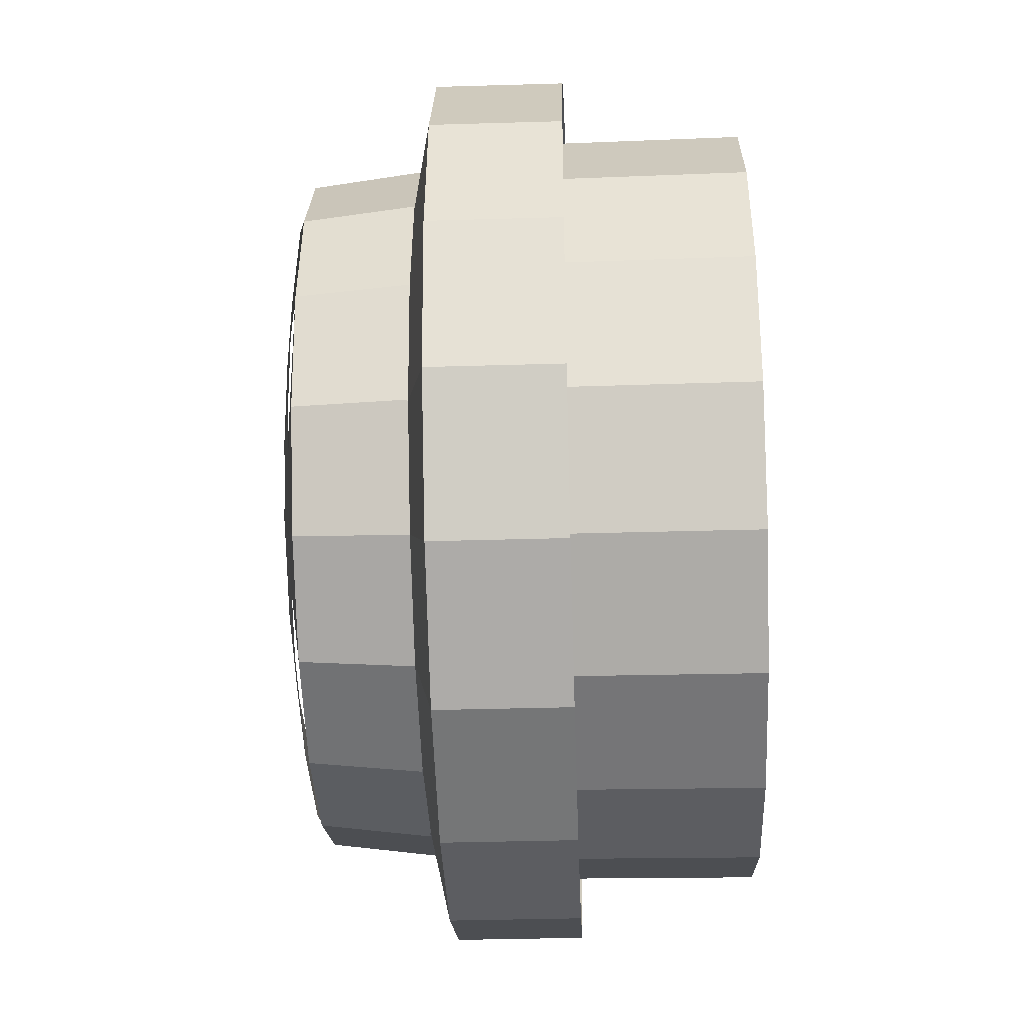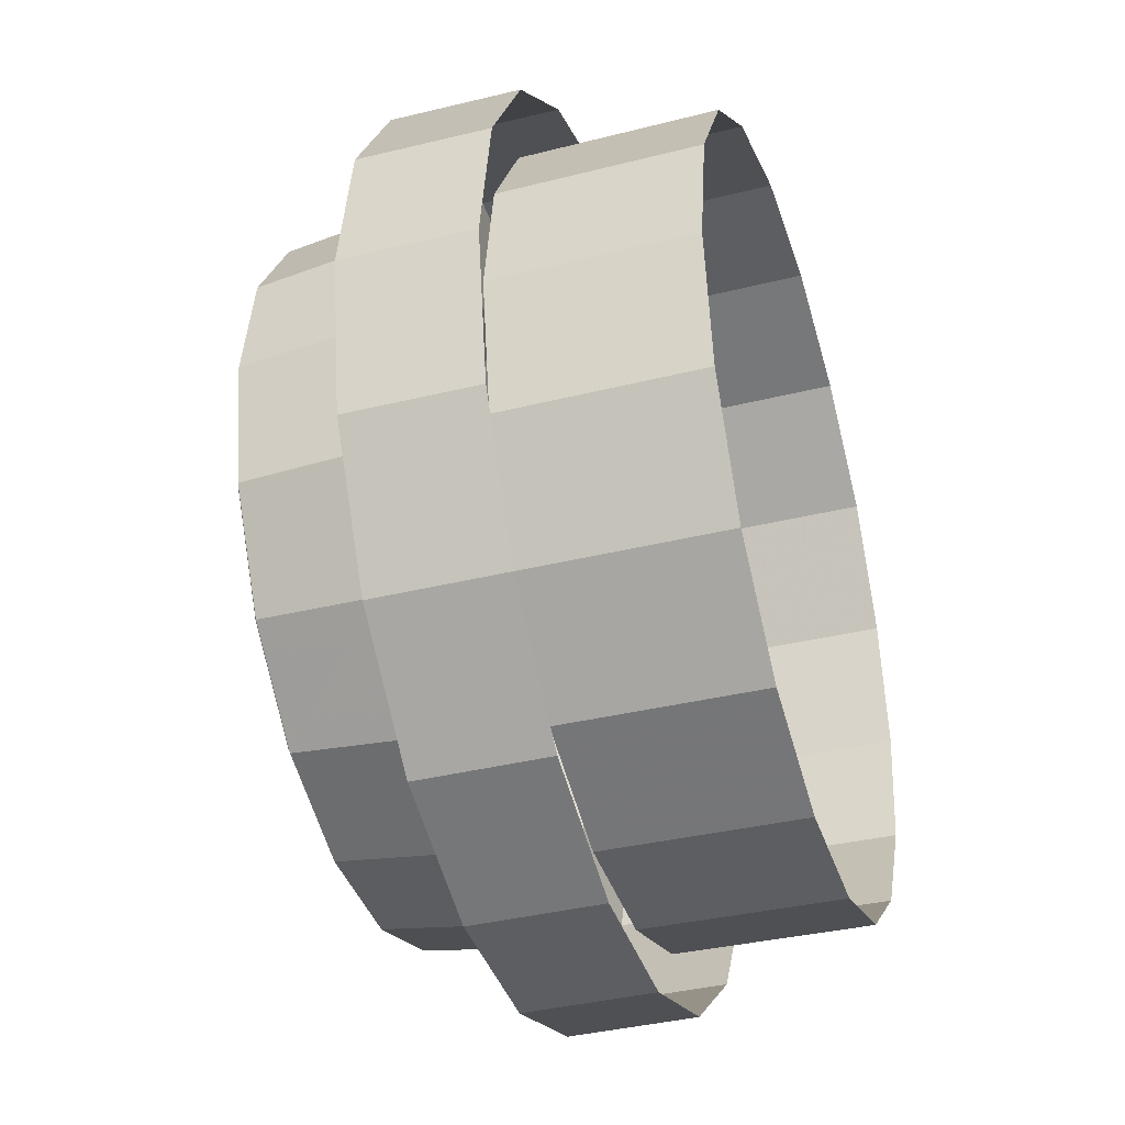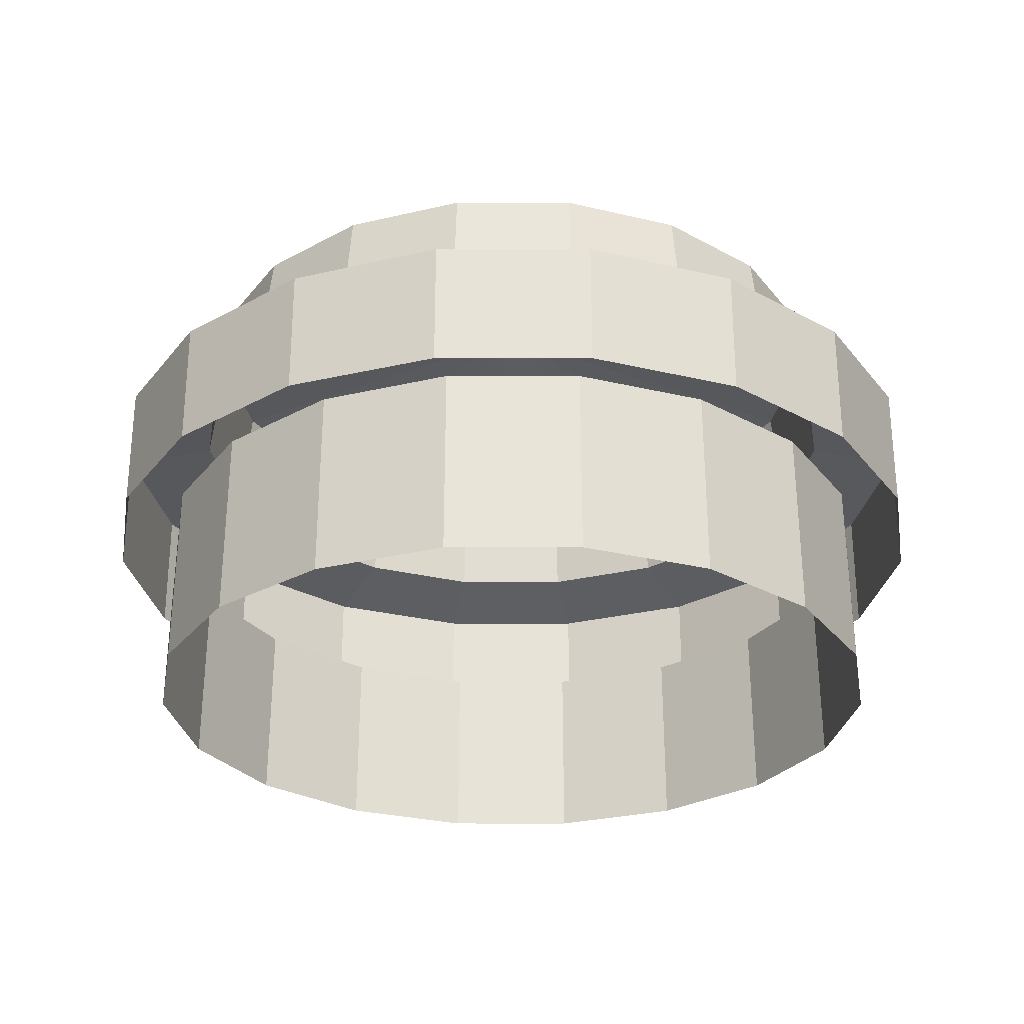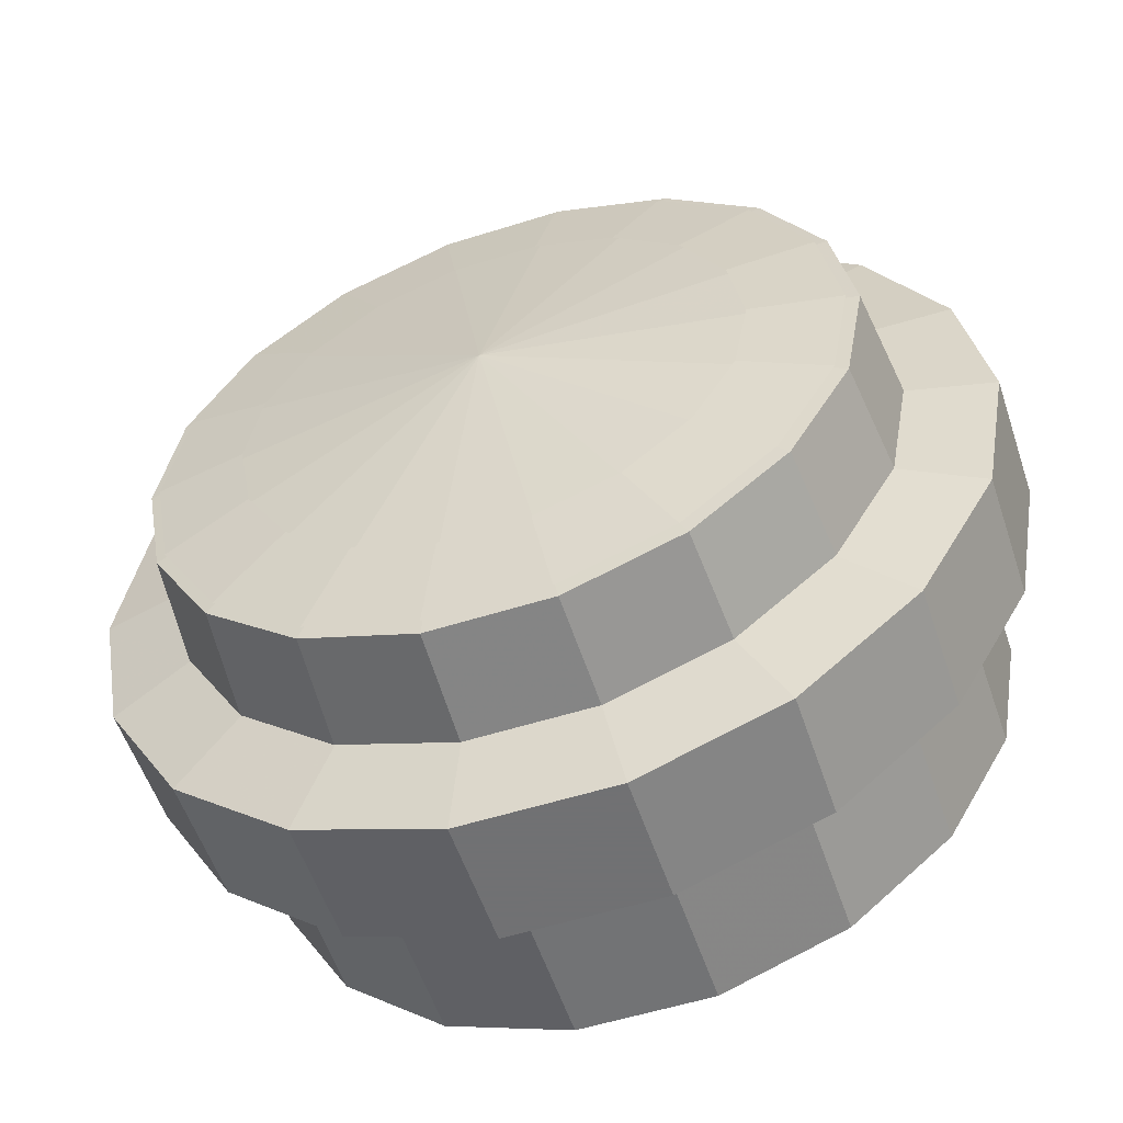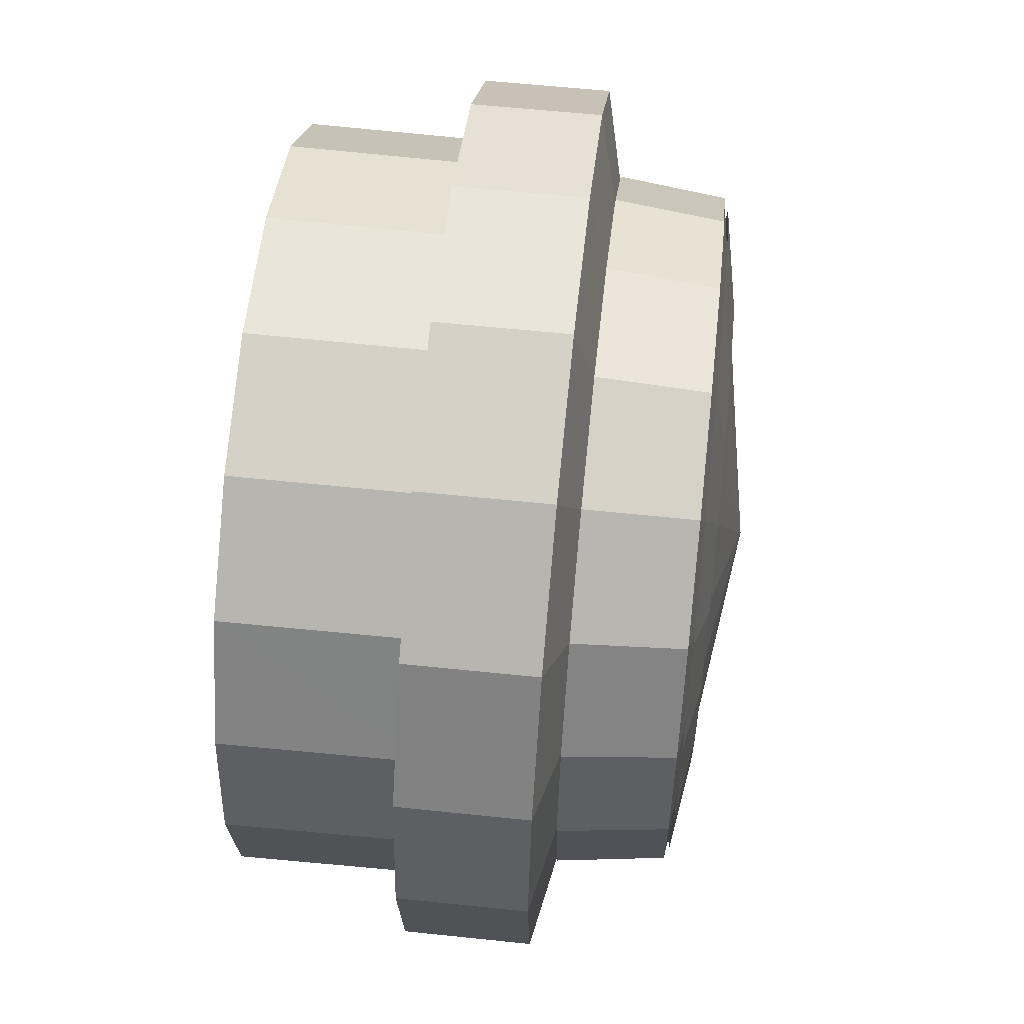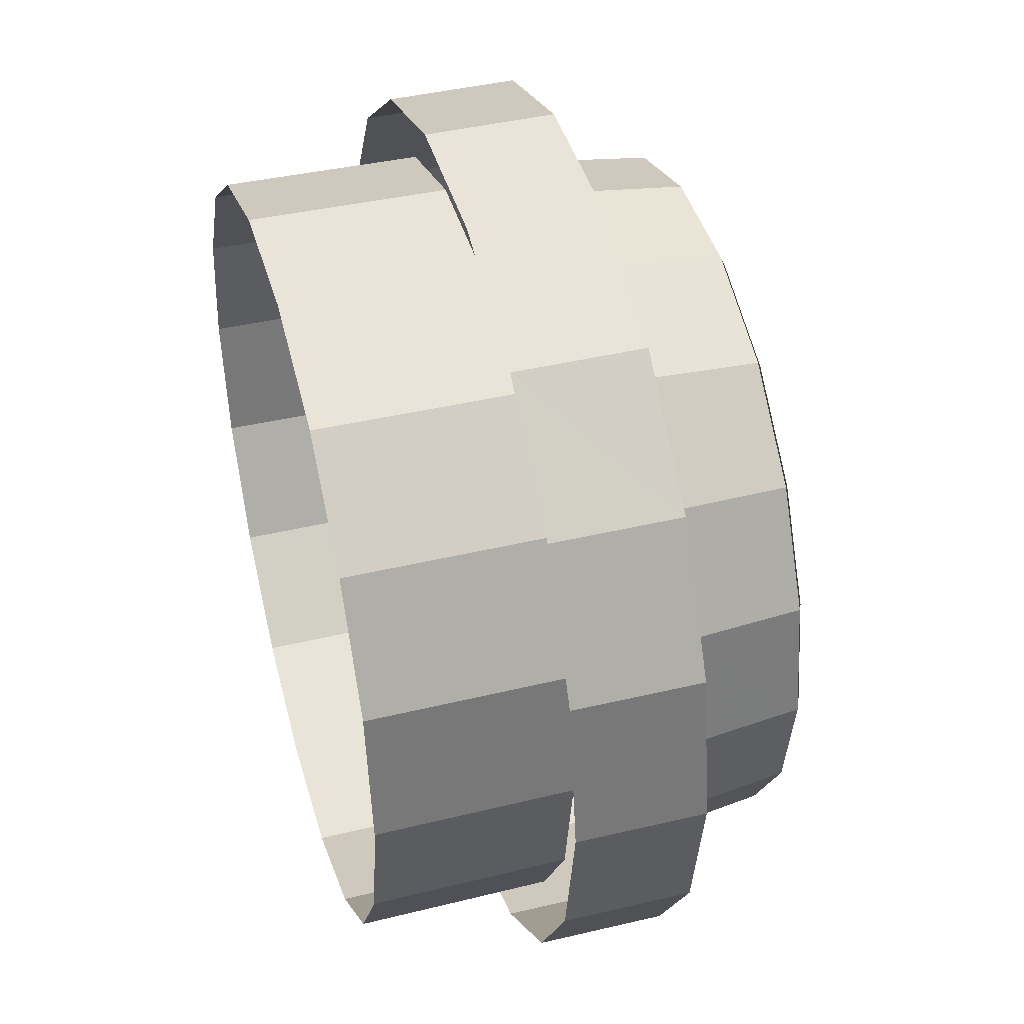
<metadata>
{"format":"obj","ext":"obj","renderer":"f3d","projection":"perspective","resolution":1024,"background":"white","views":[{"elev":-36.8,"azim":92.2,"up":"+Y"},{"elev":-38.7,"azim":107.1,"up":"+Y"},{"elev":-28.0,"azim":-100.1,"up":"+Z"},{"elev":-55.3,"azim":18.4,"up":"+Y"},{"elev":58.5,"azim":-83.8,"up":"+Y"},{"elev":43.1,"azim":-105.7,"up":"+Y"}]}
</metadata>
<code>
g huan
v -30.67 11.07 60.31
v -41.94 15.16 58.4
v -44.63 -1e-06 58.4
v -32.64 0 60.31
v -25 20.91 60.31
v -34.19 28.59 58.4
v -16.3 28.21 60.31
v -22.31 38.55 58.4
v -5.627 32.09 60.31
v -7.75 43.85 58.4
v 5.728 32.09 60.31
v 7.75 43.85 58.4
v 16.4 28.21 60.31
v 22.31 38.55 58.4
v 25.1 20.91 60.31
v 34.19 28.59 58.4
v 30.77 11.07 60.31
v 41.94 15.16 58.4
v 32.75 1e-06 60.31
v 44.63 1e-06 58.4
v -30.67 -11.07 60.31
v -32.64 0 60.31
v -44.63 -1e-06 58.4
v -41.94 -15.16 58.4
v -25 -20.91 60.31
v -34.19 -28.59 58.4
v -16.3 -28.21 60.31
v -22.31 -38.55 58.4
v -5.627 -32.09 60.31
v -7.75 -43.85 58.4
v 5.728 -32.09 60.31
v 7.75 -43.85 58.4
v 16.4 -28.21 60.31
v 22.31 -38.55 58.4
v 25.1 -20.91 60.31
v 34.19 -28.59 58.4
v 30.77 -11.07 60.31
v 41.94 -15.16 58.4
v 32.75 1e-06 60.31
f 1 2 3
f 3 4 1
f 5 6 2
f 2 1 5
f 7 8 6
f 6 5 7
f 9 10 8
f 8 7 9
f 11 12 10
f 10 9 11
f 13 14 12
f 12 11 13
f 15 16 14
f 14 13 15
f 17 18 16
f 16 15 17
f 19 20 18
f 18 17 19
f 21 22 23
f 23 24 21
f 25 21 24
f 24 26 25
f 27 25 26
f 26 28 27
f 29 27 28
f 28 30 29
f 31 29 30
f 30 32 31
f 33 31 32
f 32 34 33
f 35 33 34
f 34 36 35
f 37 35 36
f 36 38 37
f 39 37 38
f 38 20 39
g anniu
v -46 -2e-06 57.79
v -43.22 15.59 57.79
v -44.92 16.22 43.34
v -47.81 -4e-06 43.34
v -35.21 29.46 57.79
v -36.61 30.62 43.34
v -22.94 39.76 57.79
v -23.87 41.31 43.34
v -7.885 45.24 57.79
v -8.247 46.99 43.34
v 8.133 45.24 57.79
v 8.381 46.99 43.34
v 23.19 39.76 57.79
v 24.01 41.31 43.34
v 35.46 29.46 57.79
v 36.75 30.62 43.34
v 43.47 15.59 57.79
v 45.06 16.22 43.34
v 46.25 -1e-06 57.79
v 47.95 -8.3e-05 43.34
v 0.1237 -2e-06 64.43
v -44.92 -16.22 43.34
v -43.22 -15.59 57.79
v -36.61 -30.62 43.34
v -35.21 -29.46 57.79
v -23.87 -41.31 43.34
v -22.94 -39.76 57.79
v -8.247 -46.99 43.34
v -7.885 -45.24 57.79
v 8.381 -46.99 43.34
v 8.133 -45.24 57.79
v 24.01 -41.31 43.34
v 23.19 -39.76 57.79
v 36.75 -30.62 43.34
v 35.46 -29.46 57.79
v 45.06 -16.22 43.34
v 43.47 -15.59 57.79
f 40 41 42
f 42 43 40
f 41 44 45
f 45 42 41
f 44 46 47
f 47 45 44
f 46 48 49
f 49 47 46
f 48 50 51
f 51 49 48
f 50 52 53
f 53 51 50
f 52 54 55
f 55 53 52
f 54 56 57
f 57 55 54
f 58 59 57
f 57 56 58
f 41 40 60
f 44 41 60
f 46 44 60
f 48 46 60
f 50 48 60
f 52 50 60
f 54 52 60
f 56 54 60
f 56 60 58
f 40 43 61
f 61 62 40
f 62 61 63
f 63 64 62
f 64 63 65
f 65 66 64
f 66 65 67
f 67 68 66
f 68 67 69
f 69 70 68
f 70 69 71
f 71 72 70
f 72 71 73
f 73 74 72
f 74 73 75
f 75 76 74
f 58 76 75
f 75 59 58
f 62 60 40
f 64 60 62
f 66 60 64
f 68 60 66
f 70 60 68
f 72 60 70
f 74 60 72
f 76 60 74
f 76 58 60
g anniujiguan_1a
v -51.25 3e-06 25.91
v -48.16 17.41 25.91
v -48.42 17.51 0.2176
v -51.53 1e-06 0.2176
v -39.26 32.82 25.91
v -39.47 33 0.1326
v -25.62 44.26 25.91
v -25.76 44.51 0.2176
v -8.899 50.35 25.91
v -8.947 50.63 0.2176
v 8.899 50.35 25.91
v 8.948 50.63 0.2176
v 25.62 44.26 25.91
v 25.76 44.51 0.2176
v 39.26 32.82 25.91
v 39.47 33 0.2176
v 48.16 17.41 25.91
v 48.42 17.51 0.2176
v 51.25 -0.000128 25.91
v 51.53 0 0.2176
v -44.53 16.07 43.29
v -55.77 20.16 40.75
v -59.35 -3e-06 40.75
v -47.39 -6e-06 43.29
v -36.29 30.35 43.29
v -45.47 38.02 40.75
v -23.66 40.94 43.29
v -29.68 51.27 40.75
v -8.173 46.58 43.29
v -10.31 58.32 40.75
v 8.308 46.58 43.29
v 10.31 58.32 40.75
v 23.8 40.94 43.29
v 29.68 51.27 40.75
v 36.42 30.35 43.29
v 45.47 38.02 40.75
v 44.66 16.07 43.29
v 55.77 20.16 40.75
v 47.52 -0.000164 43.29
v 59.35 -0.000188 40.75
v -45.68 -4.2e-05 57.67
v -42.92 15.48 57.67
v -44.53 16.07 43.29
v -47.39 -6e-06 43.29
v -34.97 29.26 57.67
v -36.29 30.35 43.29
v -22.78 39.48 57.67
v -23.66 40.94 43.29
v -7.83 44.92 57.67
v -8.173 46.58 43.29
v 8.078 44.92 57.67
v 8.308 46.58 43.29
v 23.03 39.48 57.67
v 23.8 40.94 43.29
v 35.21 29.26 57.67
v 36.42 30.35 43.29
v 43.17 15.48 57.67
v 44.66 16.07 43.29
v 45.93 -1e-06 57.67
v 47.52 -0.000164 43.29
v 0.1237 -3e-06 64.18
v -48.42 -17.51 0.2176
v -48.16 -17.41 25.91
v -51.25 3e-06 25.91
v -51.53 1e-06 0.2176
v -39.47 -33 0.2176
v -39.26 -32.82 25.91
v -25.76 -44.51 0.2176
v -25.62 -44.26 25.91
v -8.947 -50.63 0.2176
v -8.899 -50.35 25.91
v 8.948 -50.63 0.2176
v 8.899 -50.35 25.91
v 25.76 -44.51 0.2176
v 25.62 -44.26 25.91
v 39.47 -33 0.2176
v 39.26 -32.82 25.91
v 48.42 -17.51 0.2176
v 48.16 -17.41 25.91
v -44.53 -16.07 43.29
v -47.39 -6e-06 43.29
v -59.35 -3e-06 40.75
v -55.77 -20.16 40.75
v -36.29 -30.35 43.29
v -45.47 -38.02 40.75
v -23.66 -40.94 43.29
v -29.68 -51.27 40.75
v -8.173 -46.58 43.29
v -10.31 -58.32 40.75
v 8.308 -46.58 43.29
v 10.31 -58.32 40.75
v 23.8 -40.94 43.29
v 29.68 -51.27 40.75
v 36.42 -30.35 43.29
v 45.47 -38.02 40.75
v 44.66 -16.07 43.29
v 55.77 -20.16 40.75
v 47.52 -0.000164 43.29
v -44.53 -16.07 43.29
v -42.92 -15.48 57.67
v -36.29 -30.35 43.29
v -34.97 -29.26 57.67
v -23.66 -40.94 43.29
v -22.78 -39.48 57.67
v -8.173 -46.58 43.29
v -7.83 -44.92 57.67
v 8.308 -46.58 43.29
v 8.078 -44.92 57.67
v 23.8 -40.94 43.29
v 23.03 -39.48 57.67
v 36.42 -30.35 43.29
v 35.21 -29.26 57.67
v 44.66 -16.07 43.29
v 43.17 -15.48 57.67
v -55.77 20.16 23.73
v -59.35 4e-06 23.73
v -45.47 38.02 23.82
v -29.68 51.27 23.73
v -10.31 58.32 23.73
v 10.31 58.32 23.73
v 29.68 51.27 23.73
v 45.47 38.02 23.73
v 55.77 20.16 23.73
v 59.35 -0.000143 23.73
v -59.35 4e-06 23.73
v -55.77 -20.16 23.73
v -45.47 -38.02 23.73
v -29.68 -51.27 23.73
v -10.31 -58.32 23.73
v 10.31 -58.32 23.73
v 29.68 -51.27 23.73
v 45.47 -38.02 23.73
v 55.77 -20.16 23.73
v 59.35 -0.000143 23.73
f 77 78 79
f 79 80 77
f 78 81 82
f 82 79 78
f 81 83 84
f 84 82 81
f 83 85 86
f 86 84 83
f 85 87 88
f 88 86 85
f 87 89 90
f 90 88 87
f 89 91 92
f 92 90 89
f 91 93 94
f 94 92 91
f 93 95 96
f 96 94 93
f 97 98 99
f 99 100 97
f 101 102 98
f 98 97 101
f 103 104 102
f 102 101 103
f 105 106 104
f 104 103 105
f 107 108 106
f 106 105 107
f 109 110 108
f 108 107 109
f 111 112 110
f 110 109 111
f 113 114 112
f 112 111 113
f 115 116 114
f 114 113 115
f 117 118 119
f 119 120 117
f 118 121 122
f 122 119 118
f 121 123 124
f 124 122 121
f 123 125 126
f 126 124 123
f 125 127 128
f 128 126 125
f 127 129 130
f 130 128 127
f 129 131 132
f 132 130 129
f 131 133 134
f 134 132 131
f 135 136 134
f 134 133 135
f 118 117 137
f 121 118 137
f 123 121 137
f 125 123 137
f 127 125 137
f 129 127 137
f 131 129 137
f 133 131 137
f 133 137 135
f 138 139 140
f 140 141 138
f 142 143 139
f 139 138 142
f 144 145 143
f 143 142 144
f 146 147 145
f 145 144 146
f 148 149 147
f 147 146 148
f 150 151 149
f 149 148 150
f 152 153 151
f 151 150 152
f 154 155 153
f 153 152 154
f 96 95 155
f 155 154 96
f 156 157 158
f 158 159 156
f 160 156 159
f 159 161 160
f 162 160 161
f 161 163 162
f 164 162 163
f 163 165 164
f 166 164 165
f 165 167 166
f 168 166 167
f 167 169 168
f 170 168 169
f 169 171 170
f 172 170 171
f 171 173 172
f 174 172 173
f 173 116 174
f 117 120 175
f 175 176 117
f 176 175 177
f 177 178 176
f 178 177 179
f 179 180 178
f 180 179 181
f 181 182 180
f 182 181 183
f 183 184 182
f 184 183 185
f 185 186 184
f 186 185 187
f 187 188 186
f 188 187 189
f 189 190 188
f 135 190 189
f 189 136 135
f 176 137 117
f 178 137 176
f 180 137 178
f 182 137 180
f 184 137 182
f 186 137 184
f 188 137 186
f 190 137 188
f 190 135 137
f 99 98 191
f 191 192 99
f 98 102 193
f 193 191 98
f 102 104 194
f 194 193 102
f 104 106 195
f 195 194 104
f 106 108 196
f 196 195 106
f 108 110 197
f 197 196 108
f 110 112 198
f 198 197 110
f 112 114 199
f 199 198 112
f 114 116 200
f 200 199 114
f 159 158 201
f 201 202 159
f 161 159 202
f 202 203 161
f 163 161 203
f 203 204 163
f 165 163 204
f 204 205 165
f 167 165 205
f 205 206 167
f 169 167 206
f 206 207 169
f 171 169 207
f 207 208 171
f 173 171 208
f 208 209 173
f 116 173 209
f 209 210 116

</code>
